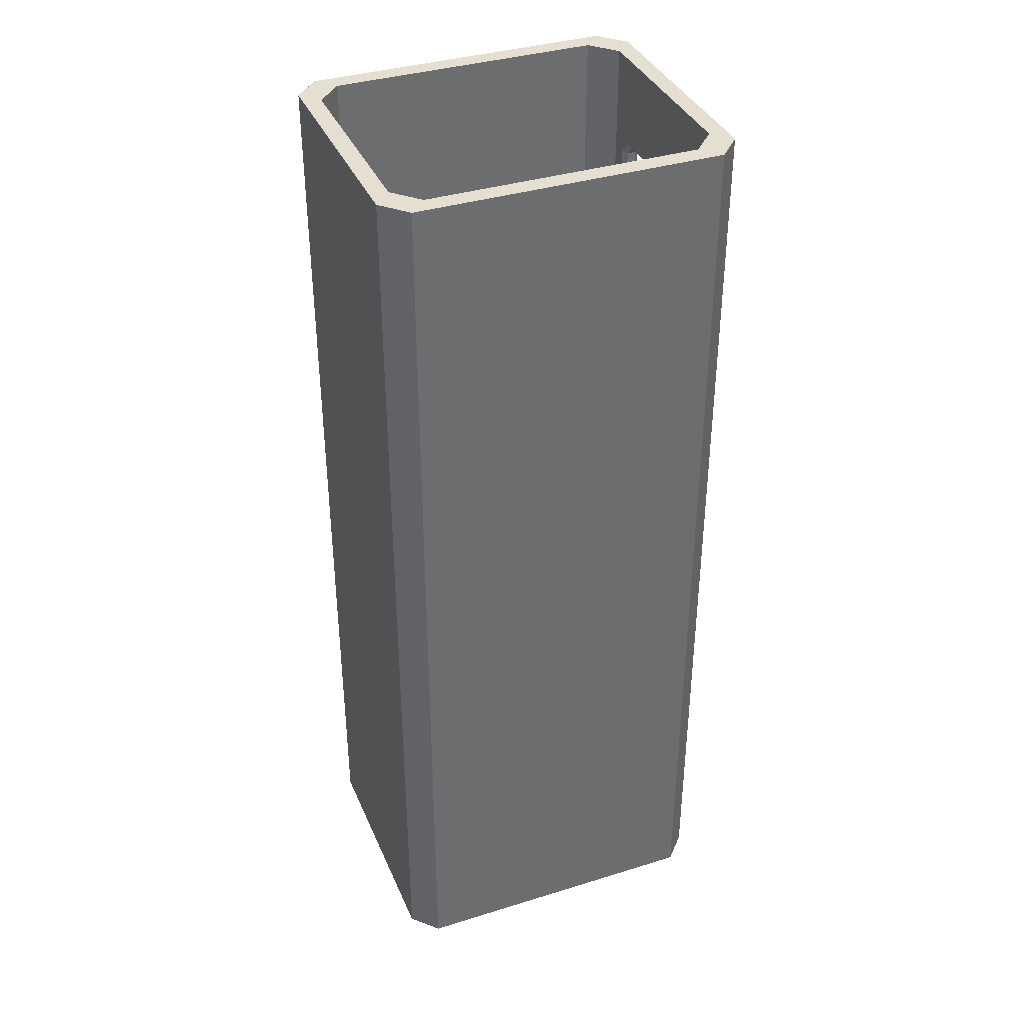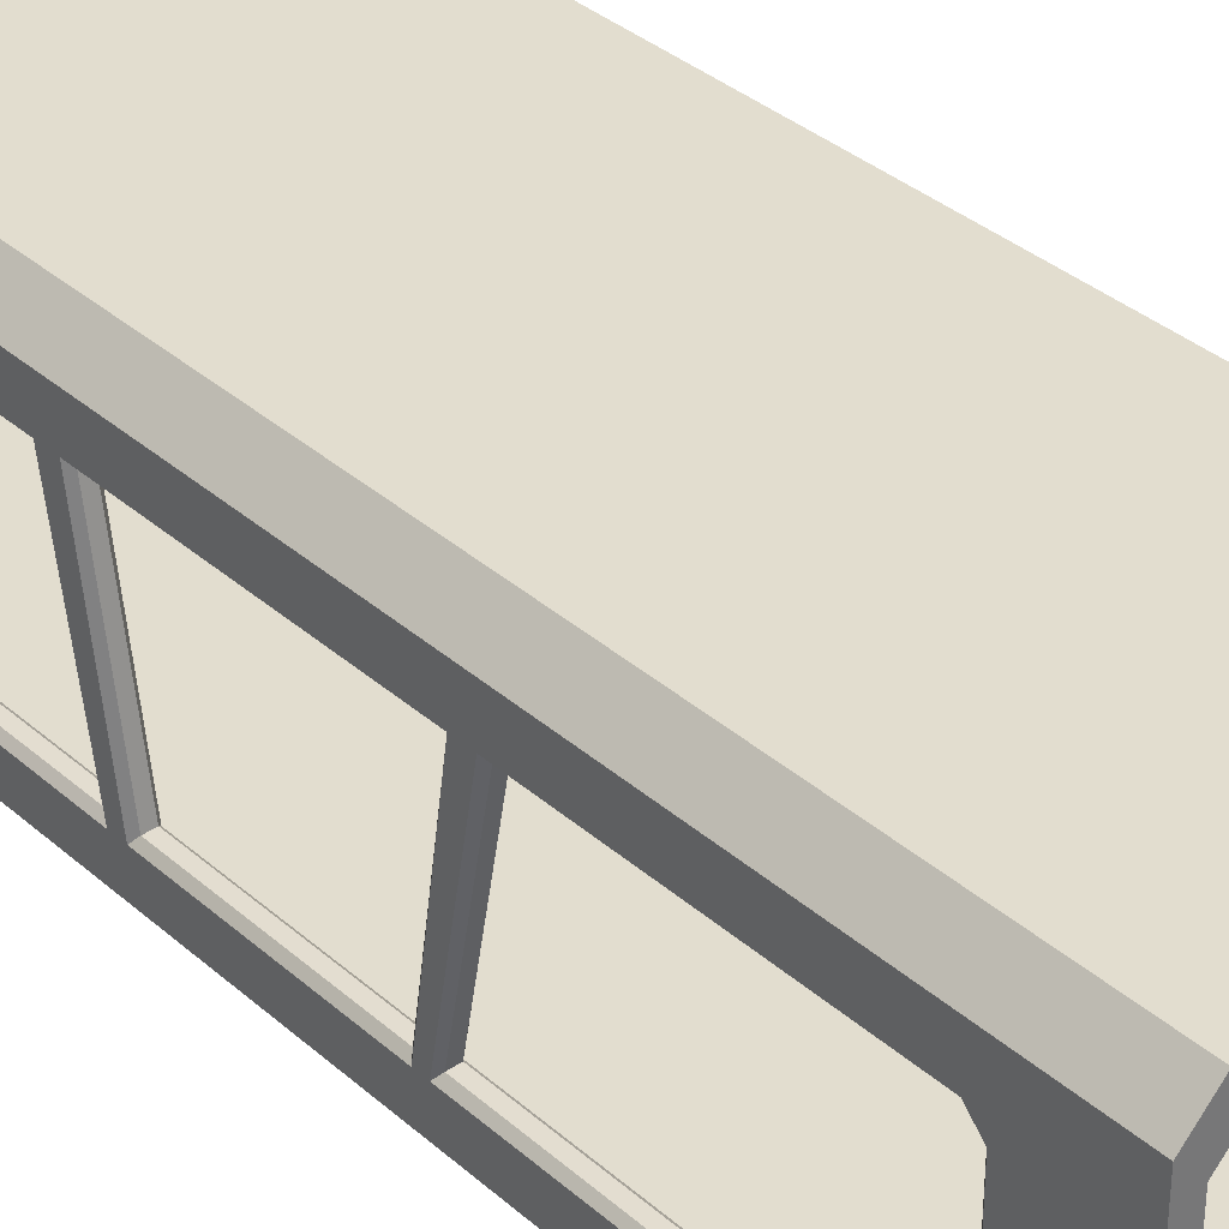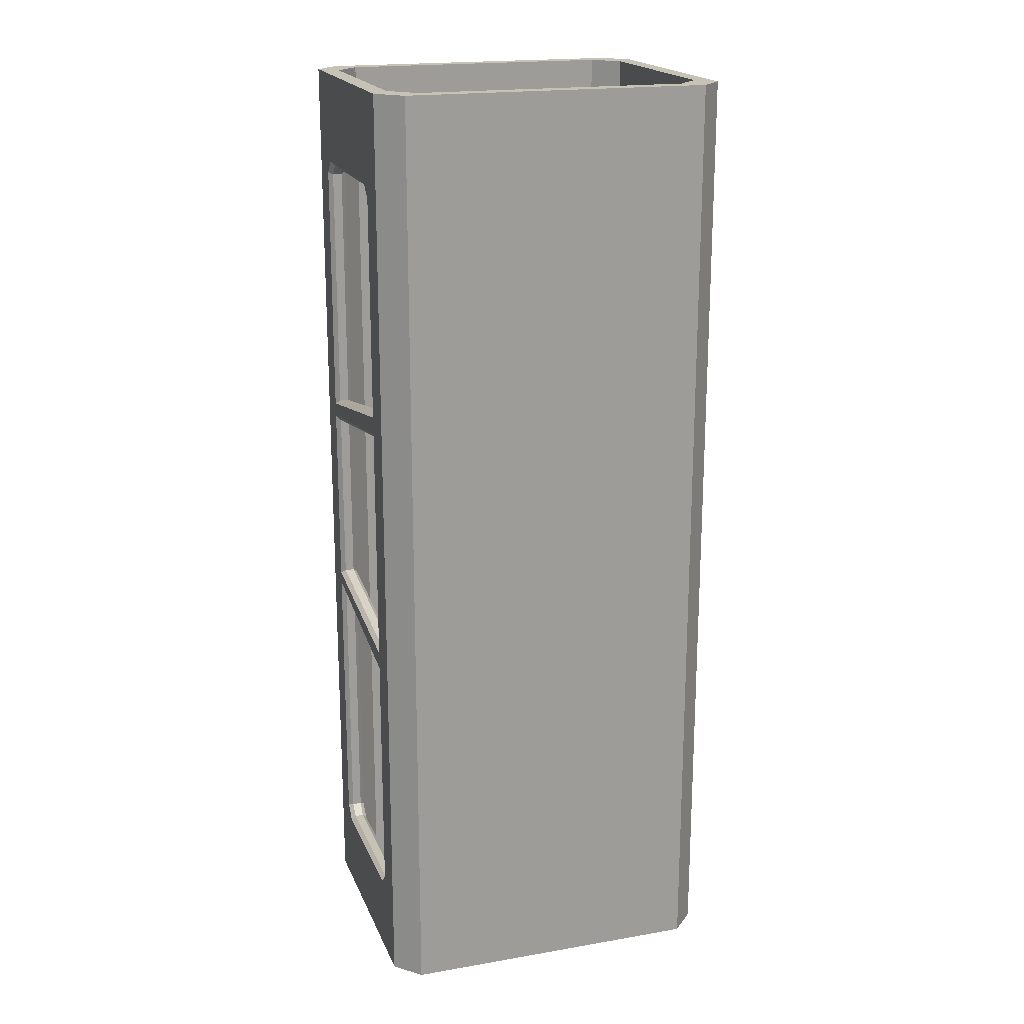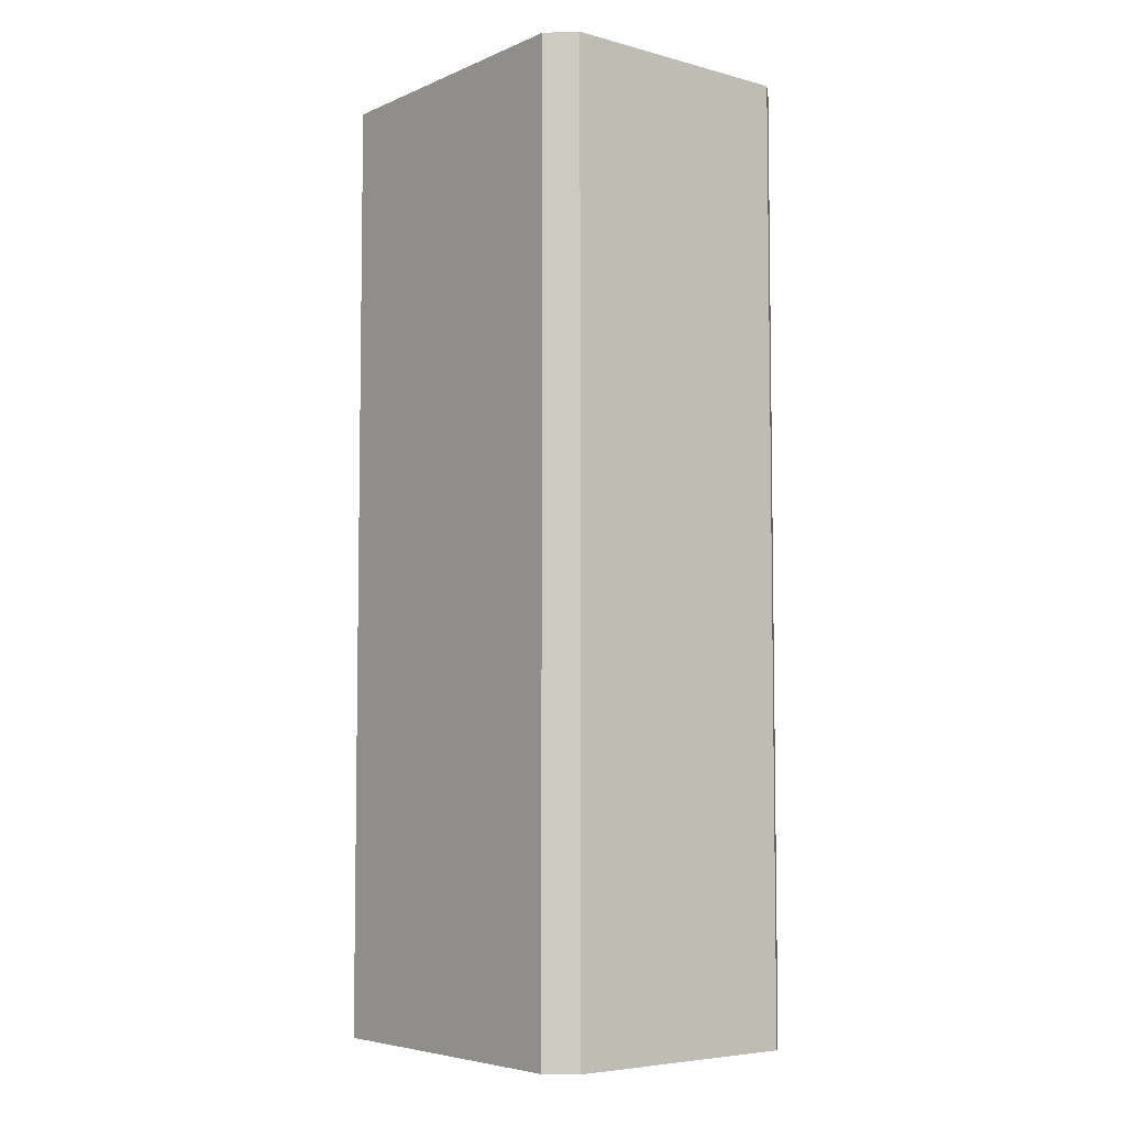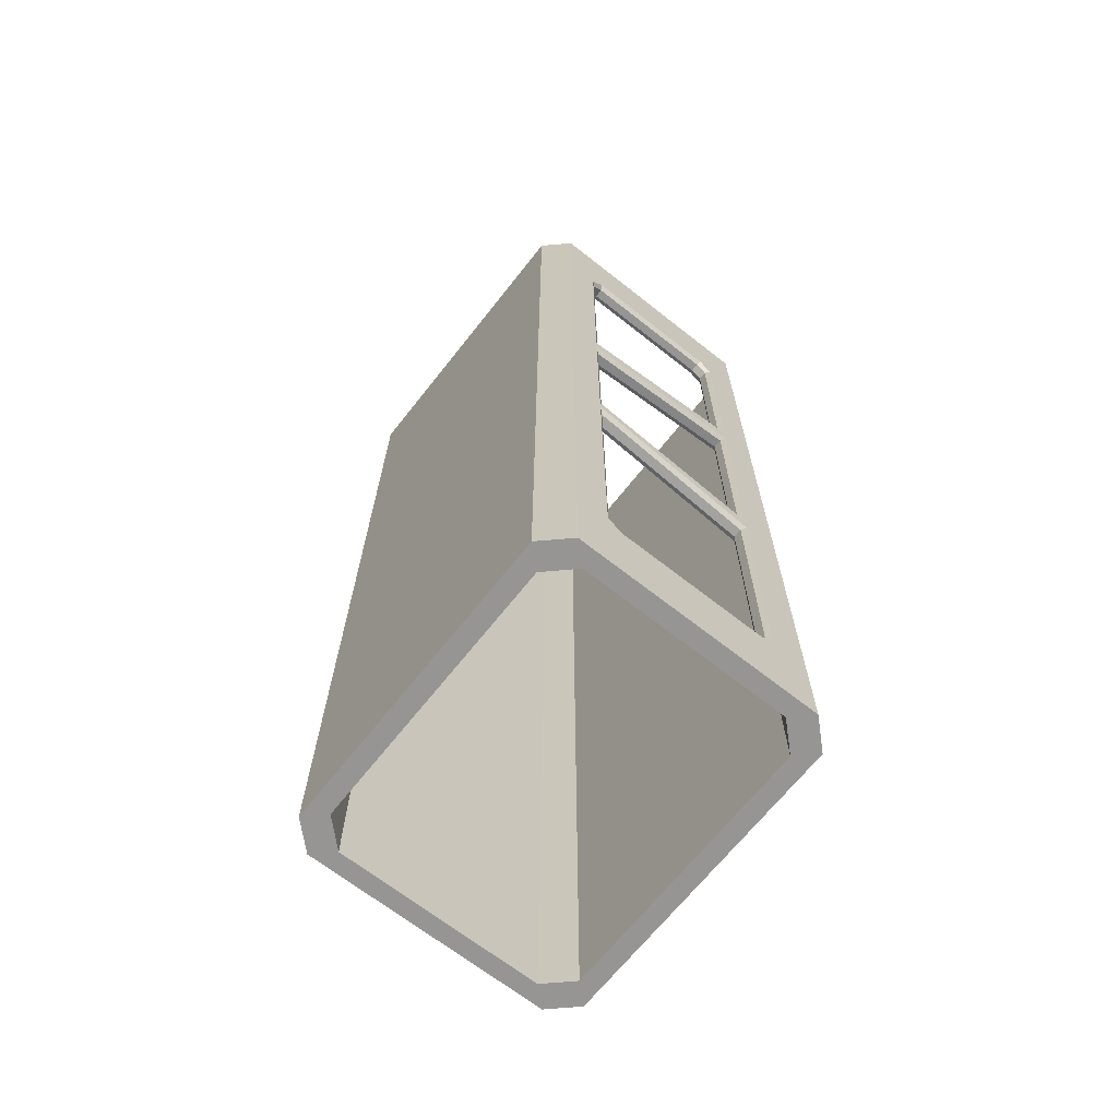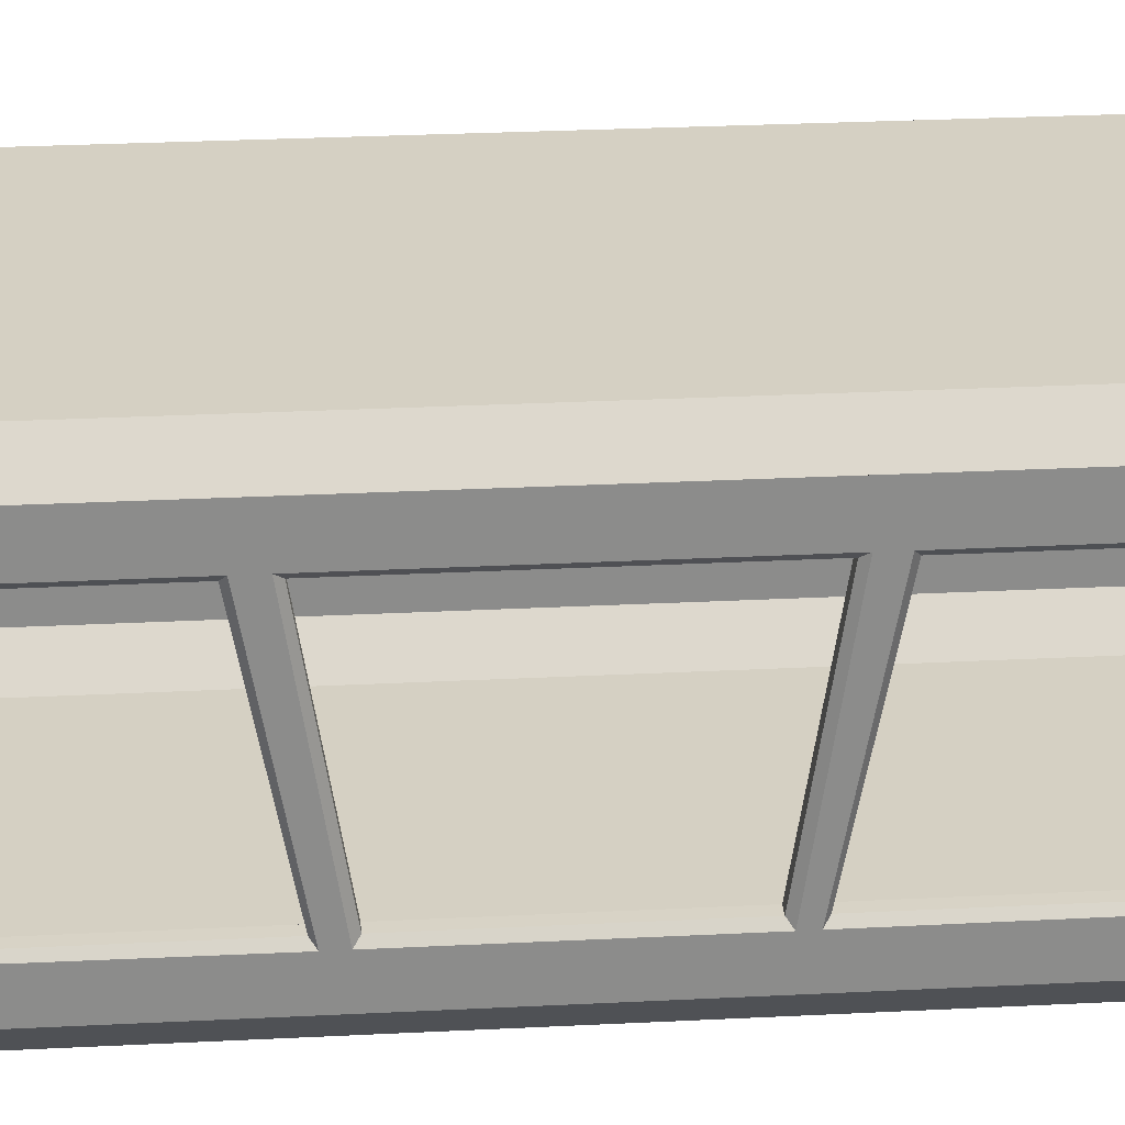
<metadata>
{"format":"obj","ext":"obj","renderer":"f3d","projection":"perspective","resolution":1024,"background":"white","views":[{"elev":37.4,"azim":-21.6,"up":"+Z"},{"elev":34.9,"azim":139.3,"up":"+Y"},{"elev":19.2,"azim":162.1,"up":"+Z"},{"elev":-5.7,"azim":-128.7,"up":"+Z"},{"elev":-67.6,"azim":51.7,"up":"+Z"},{"elev":26.2,"azim":85.3,"up":"+Y"}]}
</metadata>
<code>
g default
v -3.989 7.851 12.35
v -4.635 7.165 12.35
v -4.635 7.165 -13.12
v -3.989 7.851 -13.12
v 4.812 7.165 12.35
v 4.165 7.851 12.35
v 4.165 7.851 -13.12
v 4.812 7.165 -13.12
v -4.635 0.6763 12.35
v -3.989 -0.009766 12.35
v -3.989 -0.009766 -13.12
v -4.635 0.6763 -13.12
v 4.165 -0.009766 12.35
v 4.812 0.6763 12.35
v 4.812 0.6763 -13.12
v 4.165 -0.009766 -13.12
v -4.164 1.176 12.35
v -3.517 0.4902 12.35
v 3.694 0.4902 12.35
v 4.341 1.176 12.35
v 4.341 6.665 12.35
v 3.694 7.351 12.35
v -3.517 7.351 12.35
v -4.164 6.665 12.35
v -4.164 6.665 -13.12
v -3.517 7.351 -13.12
v 3.694 7.351 -13.12
v 4.341 6.665 -13.12
v 4.341 1.176 -13.12
v 3.694 0.4902 -13.12
v -3.517 0.4902 -13.12
v -4.164 1.176 -13.12
v -3.989 7.851 9.806
v 4.165 7.851 9.806
v 4.812 7.165 9.806
v 4.812 0.6763 9.806
v 4.165 -0.009766 9.806
v -3.989 -0.009766 9.806
v -4.635 0.6763 9.806
v -4.635 7.165 9.806
v -4.635 7.165 -10.83
v -4.635 0.6763 -10.83
v -3.989 -0.009766 -10.83
v 4.165 -0.009766 -10.83
v 4.812 0.6763 -10.83
v 4.812 7.165 -10.83
v 4.165 7.851 -10.83
v -3.989 7.851 -10.83
v 4.812 6.126 -13.12
v 4.341 6.116 -13.12
v 4.341 6.116 12.35
v 4.812 6.126 12.35
v 4.812 1.631 -13.12
v 4.341 1.659 -13.12
v 4.341 1.659 12.35
v 4.812 1.631 12.35
v -3.517 0.4902 9.806
v 3.694 0.4902 9.806
v 4.341 1.176 9.806
v 4.341 6.665 9.806
v 3.694 7.351 9.806
v -3.517 7.351 9.806
v -4.164 6.665 9.806
v -4.164 1.176 9.806
v -4.164 1.176 -10.83
v -4.164 6.665 -10.83
v -3.517 7.351 -10.83
v 3.694 7.351 -10.83
v 4.341 6.665 -10.83
v 4.341 1.176 -10.83
v 3.694 0.4902 -10.83
v -3.517 0.4902 -10.83
v 4.812 1.39 -10.83
v 4.812 1.648 -11.07
v 4.341 1.664 -11.07
v 4.341 1.417 -10.83
v 4.812 1.648 10.05
v 4.812 1.39 9.806
v 4.341 1.417 9.806
v 4.341 1.664 10.05
v 4.812 6.373 9.806
v 4.812 6.126 10.05
v 4.341 6.116 10.05
v 4.341 6.363 9.806
v 4.812 6.126 -11.08
v 4.812 6.373 -10.83
v 4.341 6.363 -10.83
v 4.341 6.116 -11.08
v 4.812 0.6763 3.698
v 4.165 -0.009766 3.698
v -3.989 -0.009766 3.698
v -4.635 0.6763 3.698
v -4.635 7.165 3.698
v -3.989 7.851 3.698
v 4.165 7.851 3.698
v 4.812 7.165 3.698
v 4.812 7.165 2.99
v 4.165 7.851 2.99
v -3.989 7.851 2.99
v -4.635 7.165 2.99
v -4.635 0.6763 2.99
v -3.989 -0.009766 2.99
v 4.165 -0.009766 2.99
v 4.812 0.6763 2.99
v 4.812 7.165 -3.919
v 4.165 7.851 -3.919
v -3.989 7.851 -3.919
v -4.635 7.165 -3.919
v -4.635 0.6763 -3.919
v -3.989 -0.009766 -3.919
v 4.165 -0.009766 -3.919
v 4.812 0.6763 -3.919
v 4.812 7.165 -3.228
v 4.165 7.851 -3.228
v -3.989 7.851 -3.228
v -4.635 7.165 -3.228
v -4.635 0.6763 -3.228
v -3.989 -0.009766 -3.228
v 4.165 -0.009766 -3.228
v 4.812 0.6763 -3.228
v 4.341 6.665 3.643
v 3.694 7.351 3.643
v -3.517 7.351 3.643
v -4.164 6.665 3.643
v -4.164 1.176 3.643
v -3.517 0.4902 3.643
v 3.694 0.4902 3.643
v 4.341 1.176 3.643
v 4.341 1.176 2.939
v 3.694 0.4902 2.99
v -3.517 0.4902 2.853
v -4.164 1.176 2.853
v -4.164 6.665 2.853
v -3.517 7.351 2.853
v 3.694 7.351 2.99
v 4.341 6.665 2.99
v 4.341 1.176 -2.416
v 3.694 0.4902 -3.251
v -3.517 0.4902 -3.326
v -4.164 1.176 -3.326
v -4.164 6.665 -3.326
v -3.517 7.351 -3.326
v 3.694 7.351 -3.251
v 4.341 6.665 -3.251
v 4.341 1.176 -2.997
v 3.694 0.4902 -3.869
v -3.517 0.4902 -3.938
v -4.164 1.176 -3.938
v -4.164 6.665 -3.938
v -3.517 7.351 -3.938
v 3.694 7.351 -3.869
v 4.341 6.665 -3.869
v 4.812 1.89 -10.95
v 4.696 1.941 -10.82
v 4.696 5.834 -10.83
v 4.812 5.884 -10.94
v 4.341 1.549 -10.59
v 4.456 1.664 -10.54
v 4.456 1.664 -3.05
v 4.341 1.545 -2.914
v 4.812 1.536 9.57
v 4.7 1.655 9.518
v 4.699 1.655 2.856
v 4.812 1.517 2.741
v 4.341 1.905 9.927
v 4.458 1.949 9.799
v 4.458 5.829 9.806
v 4.341 5.876 9.924
v 4.696 6.123 9.517
v 4.812 6.242 9.565
v 4.812 6.242 3.609
v 4.696 6.123 3.706
v 4.696 1.941 9.799
v 4.812 1.89 9.924
v 4.812 5.884 9.922
v 4.696 5.834 9.806
v 4.459 6.119 -10.54
v 4.341 6.234 -10.59
v 4.458 6.119 -3.919
v 4.341 6.234 -3.822
v 4.458 1.949 -10.82
v 4.341 1.905 -10.95
v 4.341 5.876 -10.95
v 4.458 5.829 -10.83
v 4.812 1.536 -10.59
v 4.7 1.655 -10.54
v 4.341 1.548 9.572
v 4.456 1.664 9.518
v 4.459 6.119 9.517
v 4.341 6.234 9.565
v 4.696 6.123 -10.54
v 4.812 6.241 -10.59
v 4.458 6.119 3.706
v 4.341 6.233 3.609
v 4.696 6.123 2.99
v 4.812 6.243 3.128
v 4.812 6.243 -3.365
v 4.696 6.123 -3.228
v 4.341 1.545 2.74
v 4.456 1.664 2.856
v 4.699 1.655 2.254
v 4.812 1.519 2.364
v 4.699 1.655 -2.521
v 4.812 1.517 -2.633
v 4.458 6.119 2.99
v 4.341 6.234 3.129
v 4.341 1.543 2.366
v 4.456 1.664 2.254
v 4.456 1.664 -2.521
v 4.341 1.543 -2.616
v 4.699 1.655 -3.05
v 4.812 1.519 -2.938
v 4.458 6.119 -3.228
v 4.341 6.233 -3.365
v 4.696 6.123 -3.919
v 4.812 6.242 -3.823
g pCube2
f 1 2 24 23
f 93 94 99 100
f 3 4 26 25
f 5 6 22 21
f 95 96 97 98
f 7 8 28 27
f 9 10 18 17
f 91 92 101 102
f 11 12 32 31
f 13 14 20 19
f 89 90 103 104
f 15 16 30 29
f 125 126 131 132
f 127 128 129 130
f 121 122 135 136
f 123 124 133 134
f 94 95 98 99
f 102 103 90 91
f 100 101 92 93
f 10 13 19 18
f 51 52 5 21
f 6 1 23 22
f 2 9 17 24
f 4 7 27 26
f 8 49 50 28
f 16 11 31 30
f 12 3 25 32
f 122 123 134 135
f 124 125 132 133
f 126 127 130 131
f 1 6 34 33
f 6 5 35 34
f 52 82 81 35 5
f 14 13 37 36
f 38 37 13 10
f 10 9 39 38
f 40 39 9 2
f 2 1 33 40
f 12 42 41 3
f 43 42 12 11
f 11 16 44 43
f 45 44 16 15
f 46 86 85 49 8
f 47 46 8 7
f 48 47 7 4
f 41 48 4 3
f 50 49 53 54
f 55 56 52 51
f 54 53 15 29
f 14 56 55 20
f 14 36 78 77 56
f 53 74 73 45 15
f 18 19 58 57
f 19 20 59 58
f 20 55 80 79 59
f 60 84 83 51 21
f 21 22 61 60
f 22 23 62 61
f 23 24 63 62
f 24 17 64 63
f 17 18 57 64
f 66 65 32 25
f 67 66 25 26
f 68 67 26 27
f 69 68 27 28
f 50 88 87 69 28
f 70 76 75 54 29
f 71 70 29 30
f 72 71 30 31
f 65 72 31 32
f 36 37 90 89
f 91 90 37 38
f 38 39 92 91
f 93 92 39 40
f 40 33 94 93
f 33 34 95 94
f 34 35 96 95
f 98 97 113 114
f 99 98 114 115
f 100 99 115 116
f 116 117 101 100
f 102 101 117 118
f 118 119 103 102
f 104 103 119 120
f 106 105 46 47
f 107 106 47 48
f 108 107 48 41
f 41 42 109 108
f 110 109 42 43
f 43 44 111 110
f 112 111 44 45
f 114 113 105 106
f 115 114 106 107
f 116 115 107 108
f 108 109 117 116
f 118 117 109 110
f 110 111 119 118
f 120 119 111 112
f 60 61 122 121
f 61 62 123 122
f 62 63 124 123
f 63 64 125 124
f 64 57 126 125
f 57 58 127 126
f 58 59 128 127
f 130 129 137 138
f 131 130 138 139
f 132 131 139 140
f 133 132 140 141
f 134 133 141 142
f 135 134 142 143
f 136 135 143 144
f 138 137 145 146
f 139 138 146 147
f 140 139 147 148
f 141 140 148 149
f 142 141 149 150
f 143 142 150 151
f 144 143 151 152
f 146 145 70 71
f 147 146 71 72
f 148 147 72 65
f 149 148 65 66
f 150 149 66 67
f 151 150 67 68
f 152 151 68 69
f 153 154 186 185
f 154 153 156 155
f 155 156 192 191
f 157 158 181 182
f 158 157 160 159
f 159 160 180 179
f 161 162 173 174
f 162 161 164 163
f 163 164 171 172
f 165 166 188 187
f 166 165 168 167
f 167 168 190 189
f 169 170 175 176
f 170 169 172 171
f 174 173 176 175
f 177 178 183 184
f 178 177 179 180
f 182 181 184 183
f 185 186 211 212
f 187 188 200 199
f 189 190 194 193
f 191 192 216 215
f 193 194 199 200
f 195 196 202 201
f 196 195 198 197
f 197 198 203 204
f 201 202 204 203
f 205 206 214 213
f 206 205 208 207
f 207 208 209 210
f 210 209 213 214
f 212 211 215 216
f 96 171 196 97
f 69 87 178 180 152
f 56 77 174 175 82 52
f 49 85 156 153 74 53
f 145 160 157 76 70
f 54 75 182 183 88 50
f 159 211 186 158
f 167 176 173 166
f 181 154 155 184
f 120 204 202 104
f 83 168 165 80 55 51
f 186 154 181 158
f 173 162 188 166
f 169 176 167 189
f 155 191 177 184
f 185 73 74 153
f 182 75 76 157
f 174 77 78 161
f 187 79 80 165
f 170 81 82 175
f 168 83 84 190
f 156 85 86 192
f 178 87 88 183
f 193 172 169 189
f 213 198 195 205
f 188 162 163 200
f 35 81 170 171 96
f 97 196 197 216 192 86 46 105 113
f 59 79 187 199 128
f 128 199 207 129
f 172 193 200 163
f 205 195 201 208
f 196 171 164 202
f 194 206 207 199
f 208 201 203 209
f 177 191 215 179
f 211 159 179 215
f 209 203 198 213
f 204 212 216 197
f 160 210 214 180
f 112 212 204 120
f 73 185 212 112 45
f 129 207 210 137
f 137 210 160 145
f 152 180 214 144
f 144 214 206 194 190 84 60 121 136
f 89 164 161 78 36
f 104 202 164 89

</code>
